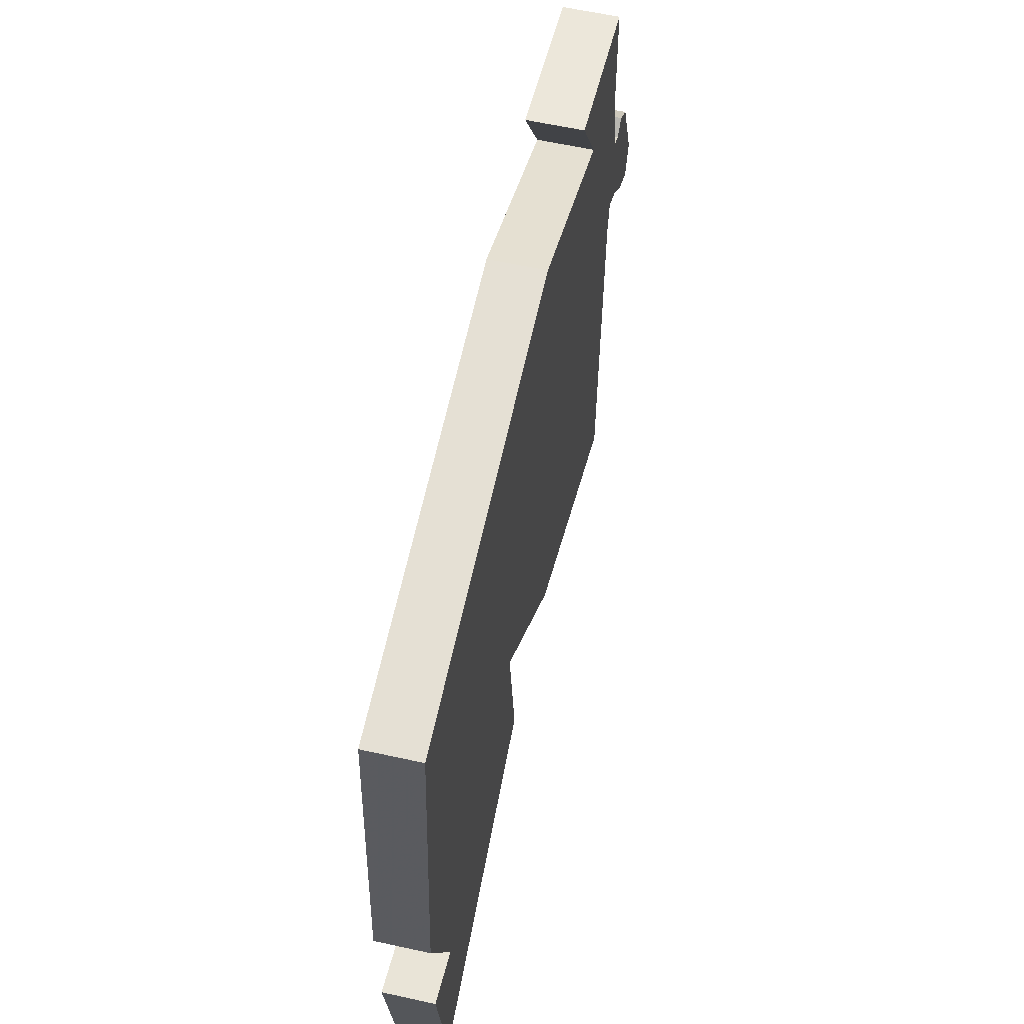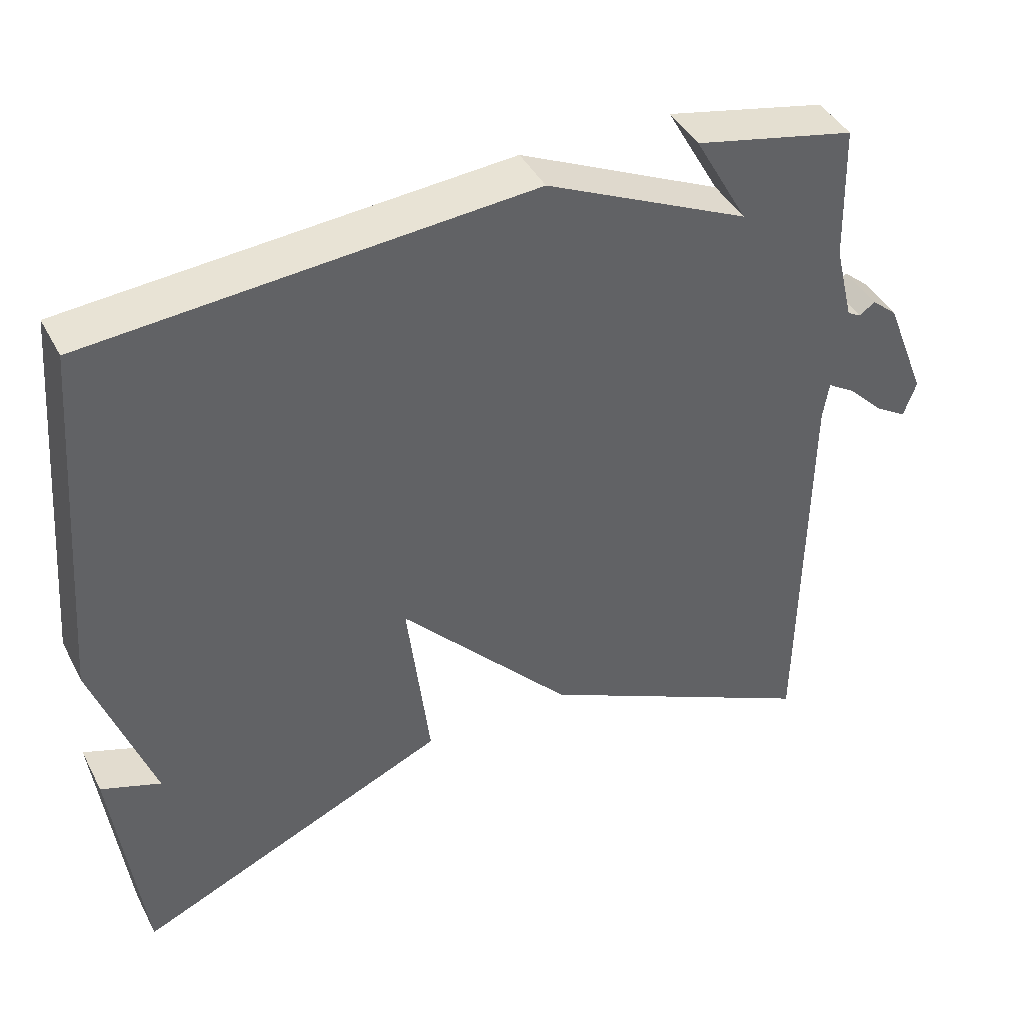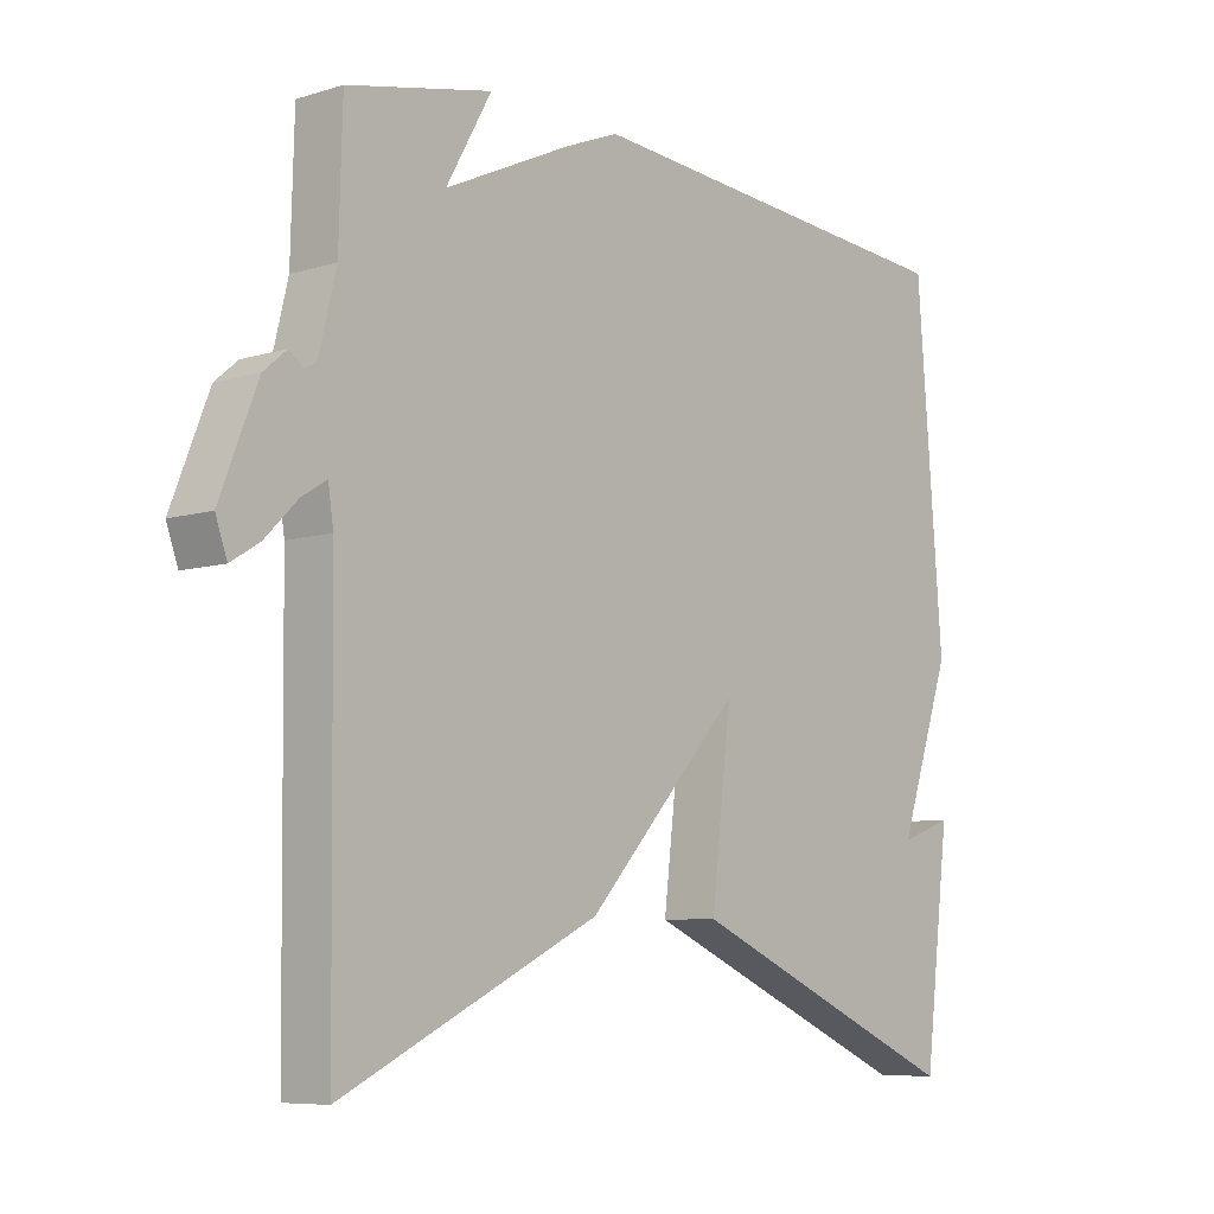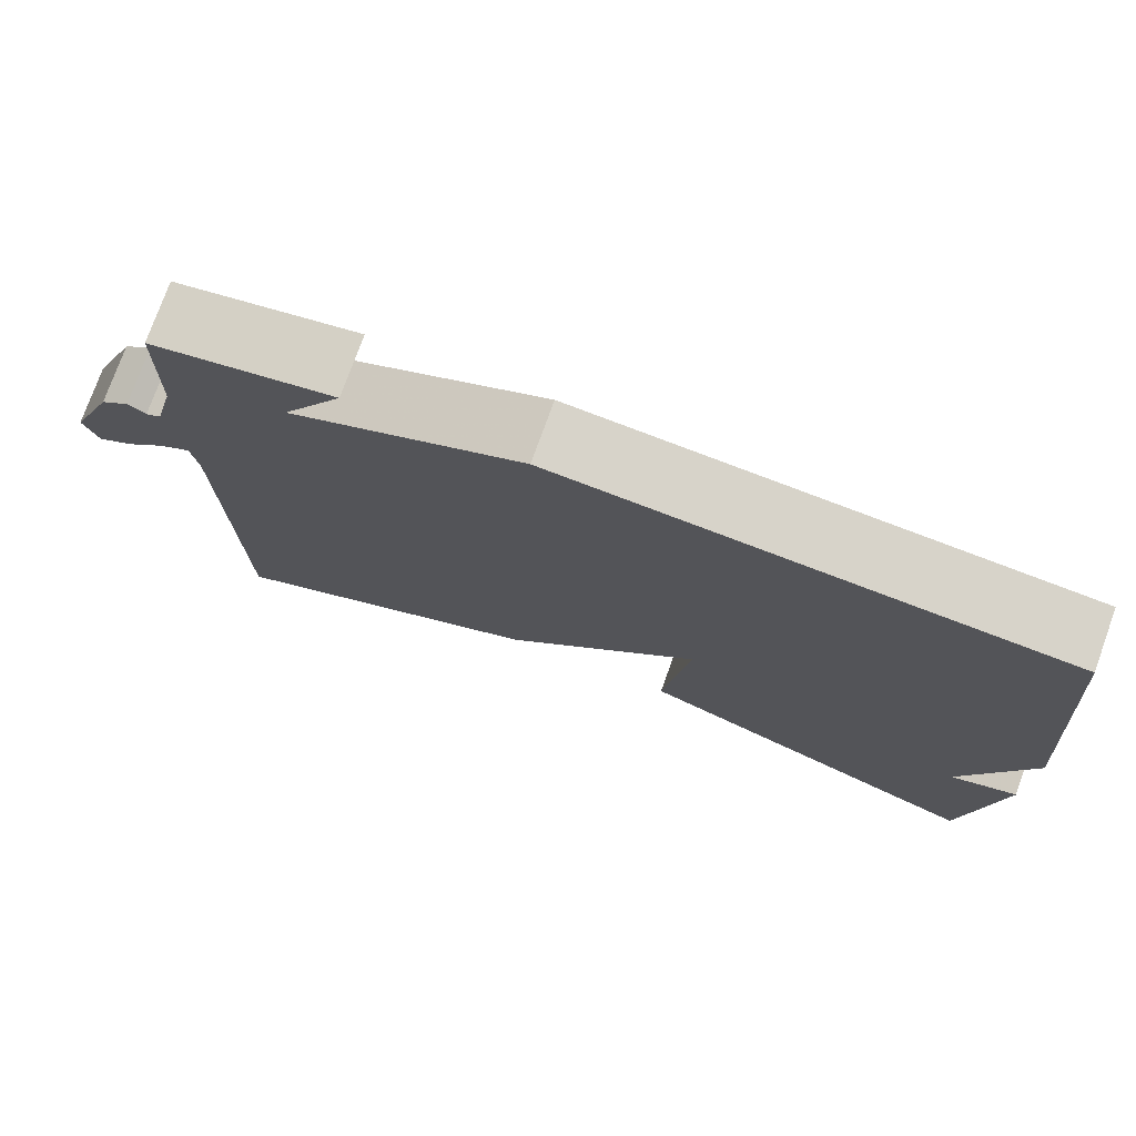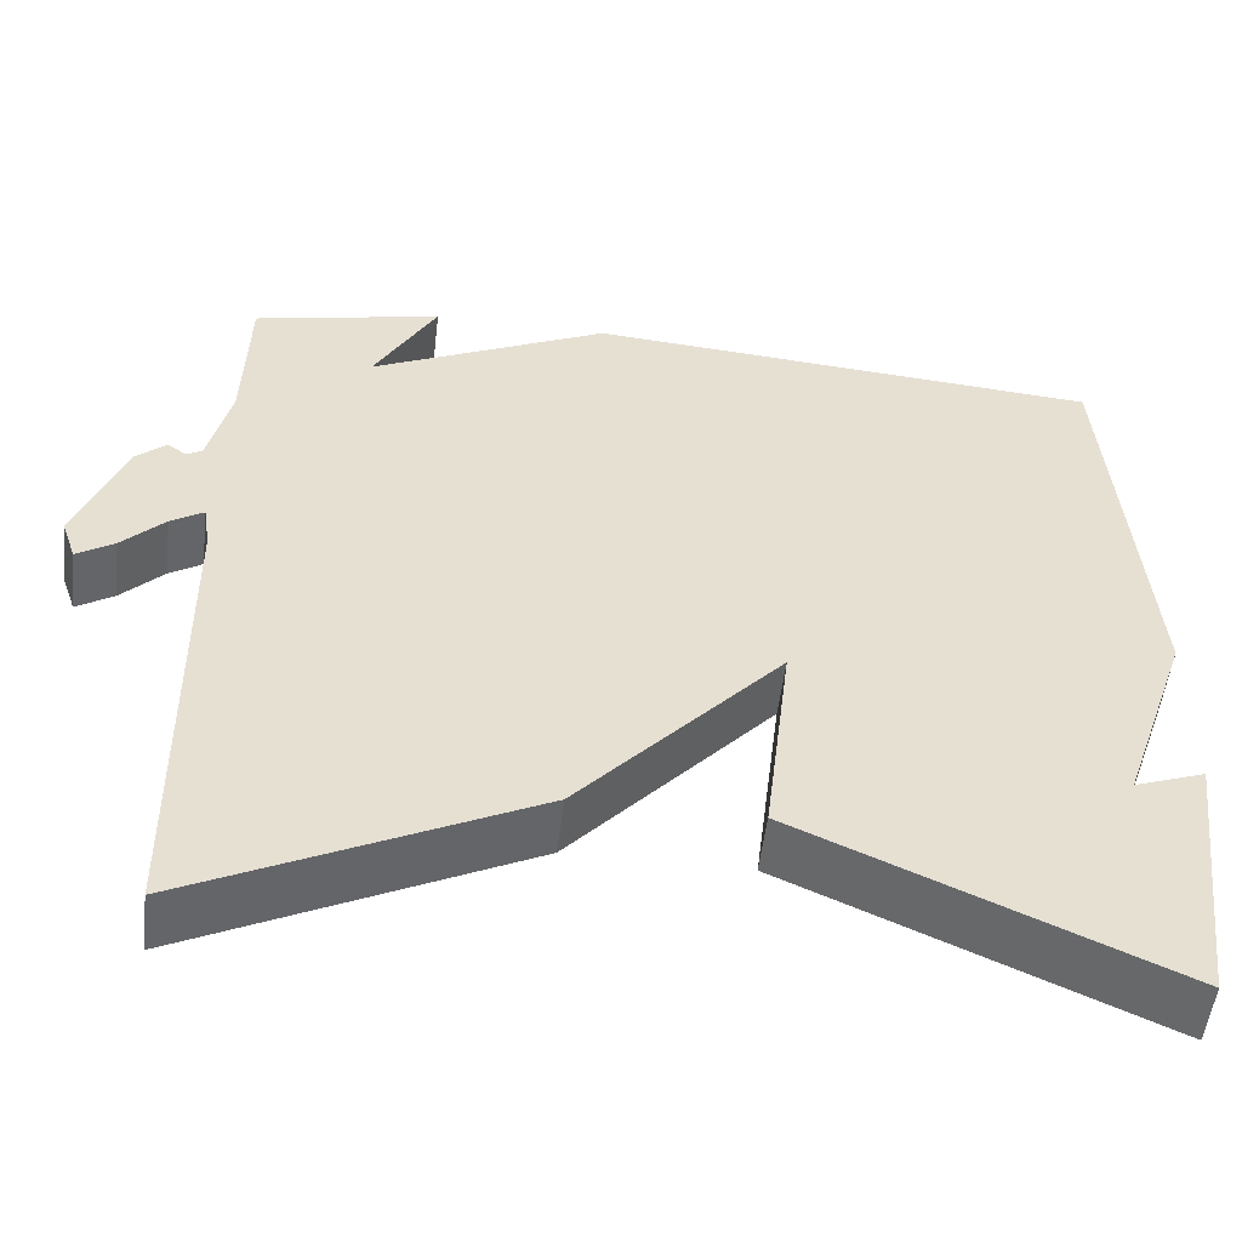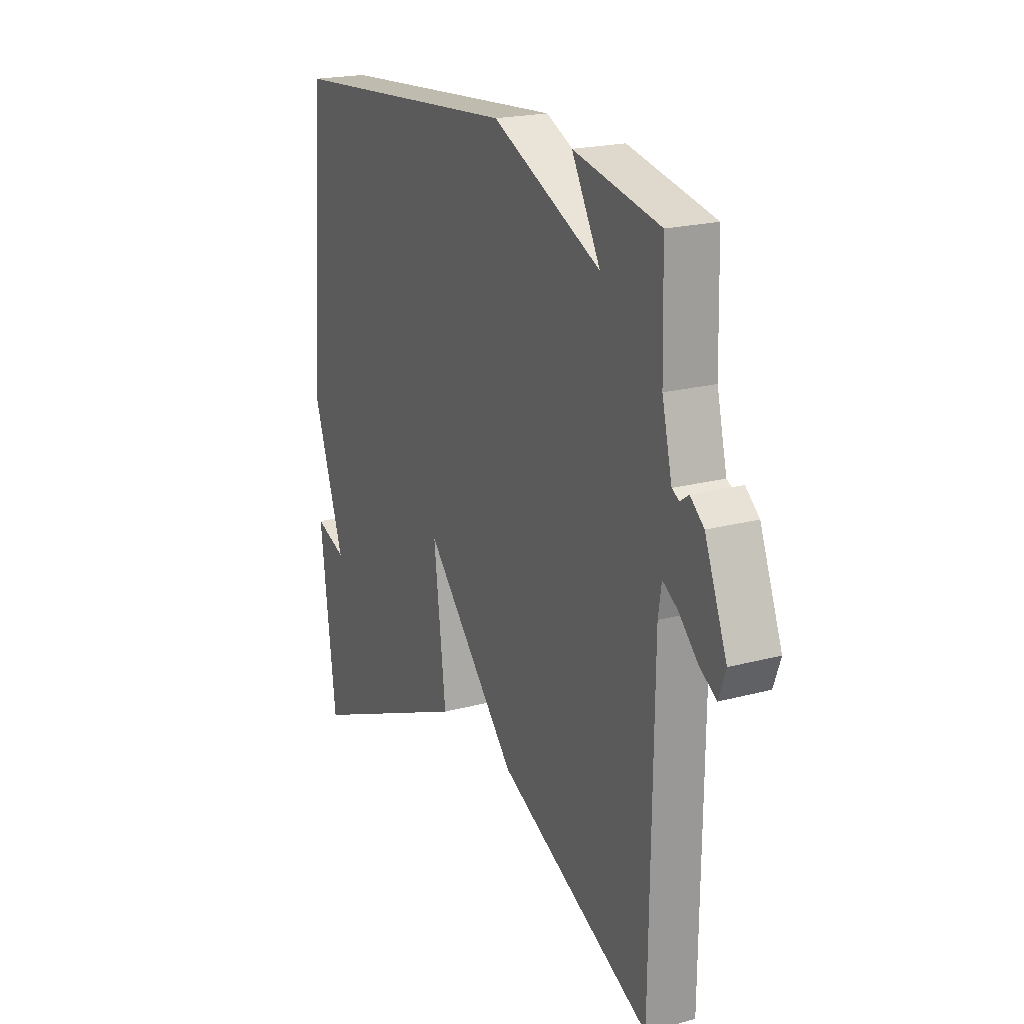
<metadata>
{"format":"obj","ext":"obj","renderer":"f3d","projection":"perspective","resolution":1024,"background":"white","views":[{"elev":61.1,"azim":-77.4,"up":"+Z"},{"elev":42.1,"azim":-25.9,"up":"+Z"},{"elev":-7.5,"azim":130.9,"up":"+Z"},{"elev":76.2,"azim":-160.2,"up":"+Z"},{"elev":-52.5,"azim":173.2,"up":"+Z"},{"elev":20.5,"azim":63.9,"up":"+Z"}]}
</metadata>
<code>
v 0.5 0.07 -0.5
v 0.119 0.07 -0.316
v -0.111 0.07 -0.067
v -0.081 0.07 -0.316
v -0.5 0.07 -0.5
v -0.539 0.07 -0.187
v -0.46 0.07 -0.215
v -0.539 0.07 0.013
v -0.5 0.07 0.5
v 0.086 0.07 0.546
v 0.357 0.07 0.42
v 0.286 0.07 0.546
v 0.5 0.07 0.5
v 0.505 0.07 0.318
v 0.53 0.07 0.215
v 0.548 0.07 0.205
v 0.569 0.07 0.22
v 0.603 0.07 0.191
v 0.658 0.07 0.051
v 0.641 0.07 0.003
v 0.599 0.07 0.029
v 0.551 0.07 0.077
v 0.514 0.07 0.1
v 0.506 0.07 0.048
v 0.5 0 -0.5
v 0.119 0 -0.316
v -0.111 0 -0.067
v -0.081 0 -0.316
v -0.5 0 -0.5
v -0.539 0 -0.187
v -0.46 0 -0.215
v -0.539 0 0.013
v -0.5 0 0.5
v 0.086 0 0.546
v 0.357 0 0.42
v 0.286 0 0.546
v 0.5 0 0.5
v 0.505 0 0.318
v 0.53 0 0.215
v 0.548 0 0.205
v 0.569 0 0.22
v 0.603 0 0.191
v 0.658 0 0.051
v 0.641 0 0.003
v 0.599 0 0.029
v 0.551 0 0.077
v 0.514 0 0.1
v 0.506 0 0.048
f 20 21 22
f 19 20 22
f 18 19 22
f 17 18 22
f 16 17 22
f 15 16 22 23
f 14 15 23 24
f 11 12 13 14
f 10 11 14
f 9 10 14
f 8 9 14
f 7 8 14
f 5 6 7
f 3 4 5 7
f 3 7 14
f 3 14 24
f 2 3 24
f 1 2 24
f 46 45 44
f 46 44 43
f 46 43 42
f 46 42 41
f 46 41 40
f 47 46 40 39
f 48 47 39 38
f 38 37 36 35
f 38 35 34
f 38 34 33
f 38 33 32
f 38 32 31
f 31 30 29
f 31 29 28 27
f 38 31 27
f 48 38 27
f 48 27 26
f 48 26 25
f 1 25 26 2
f 2 26 27 3
f 3 27 28 4
f 4 28 29 5
f 5 29 30 6
f 6 30 31 7
f 7 31 32 8
f 8 32 33 9
f 9 33 34 10
f 10 34 35 11
f 11 35 36 12
f 12 36 37 13
f 13 37 38 14
f 14 38 39 15
f 15 39 40 16
f 16 40 41 17
f 17 41 42 18
f 18 42 43 19
f 19 43 44 20
f 20 44 45 21
f 21 45 46 22
f 22 46 47 23
f 23 47 48 24
f 24 48 25 1

</code>
